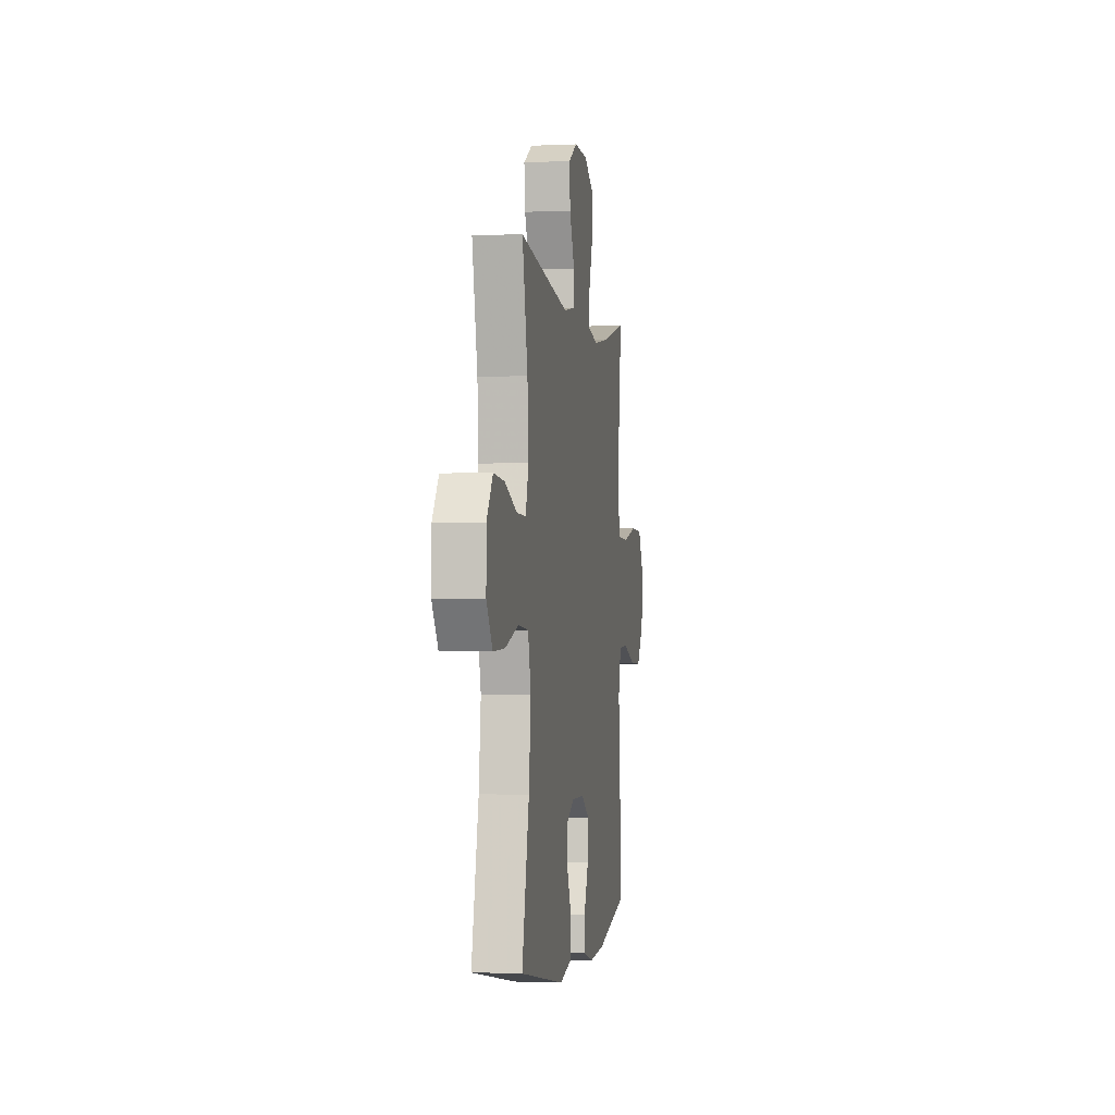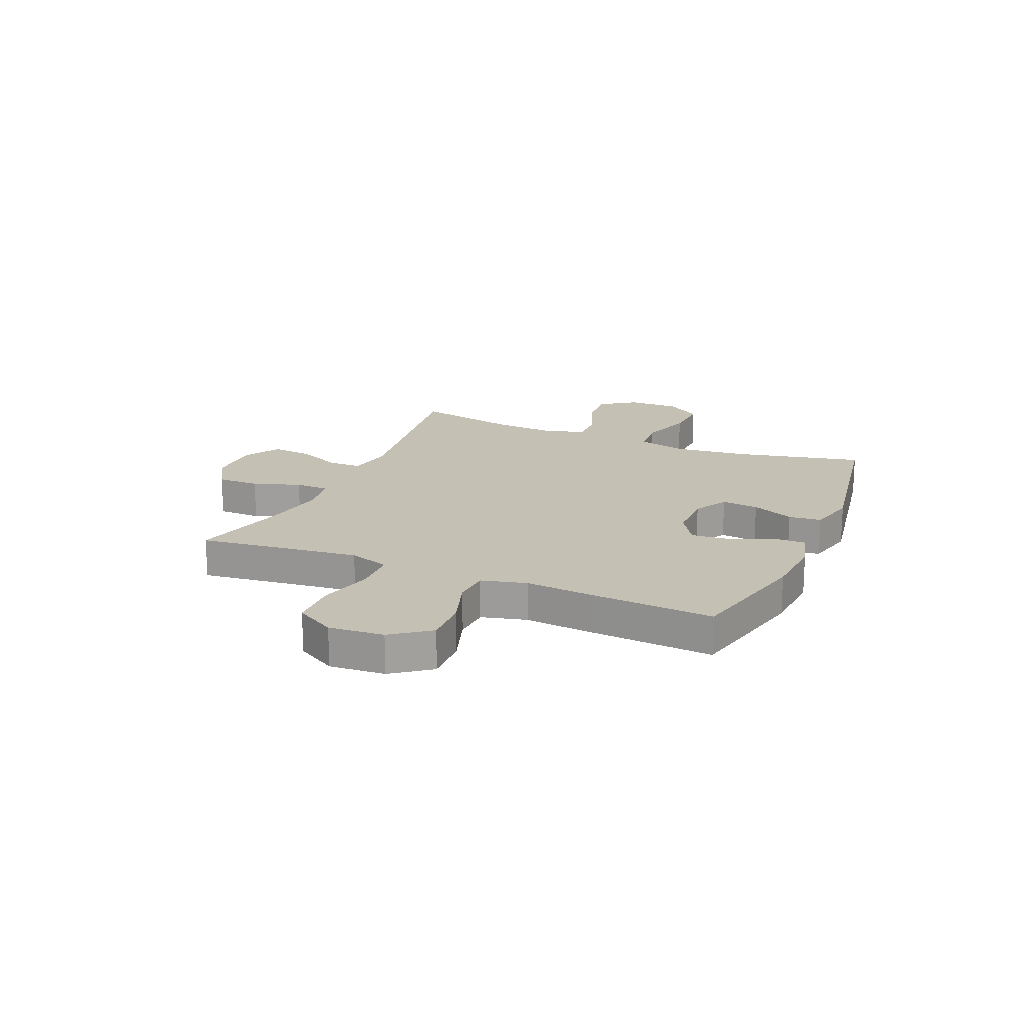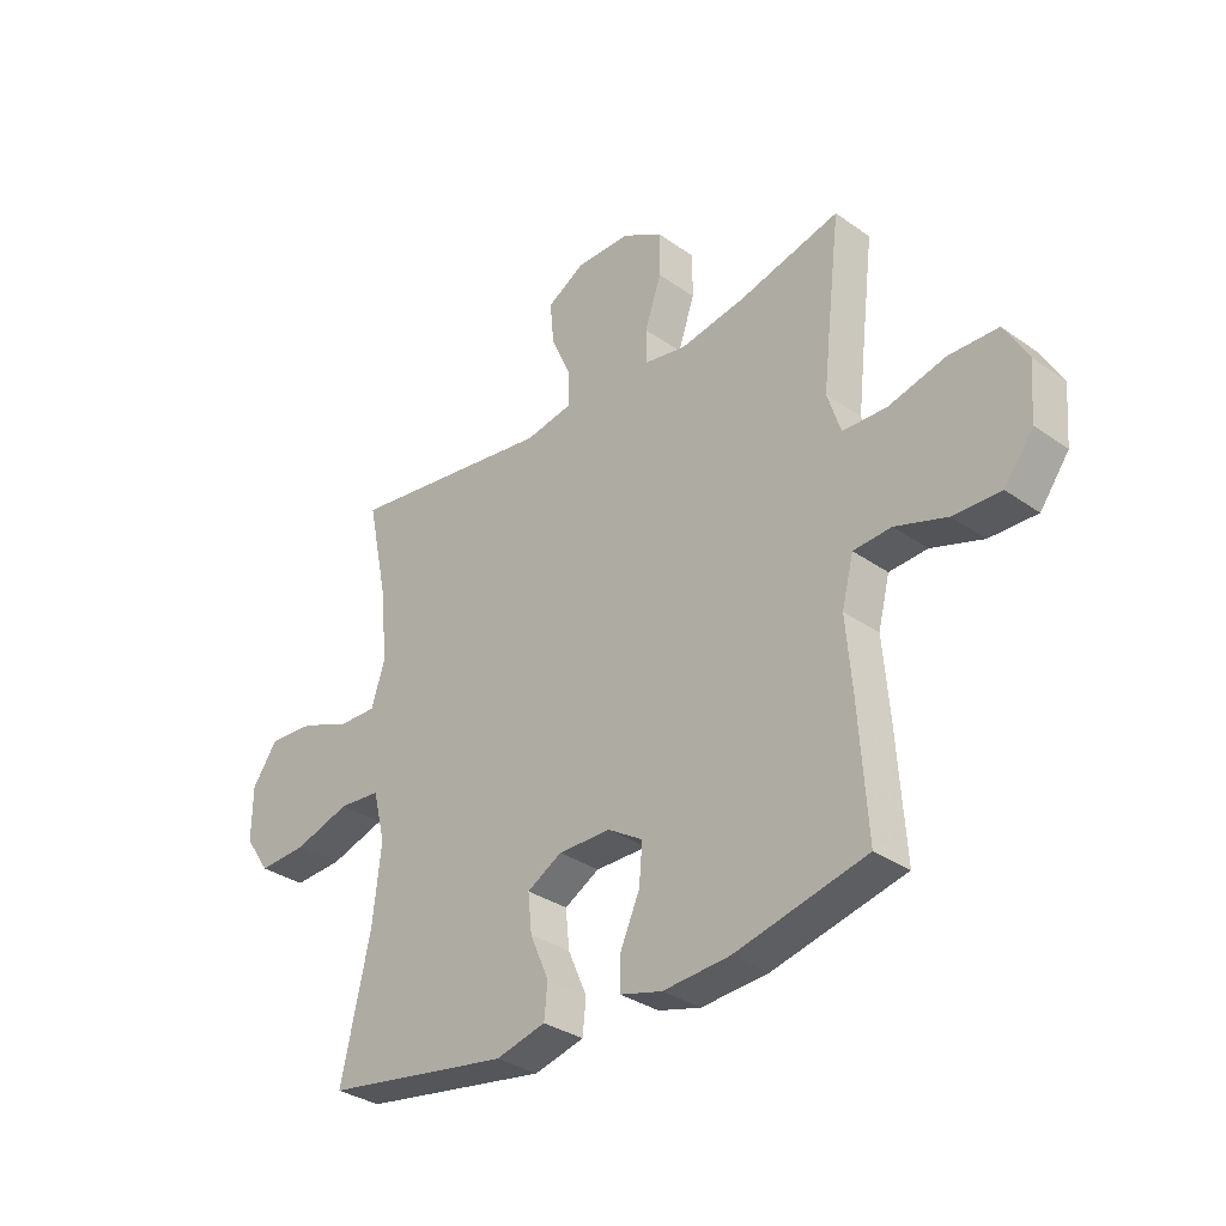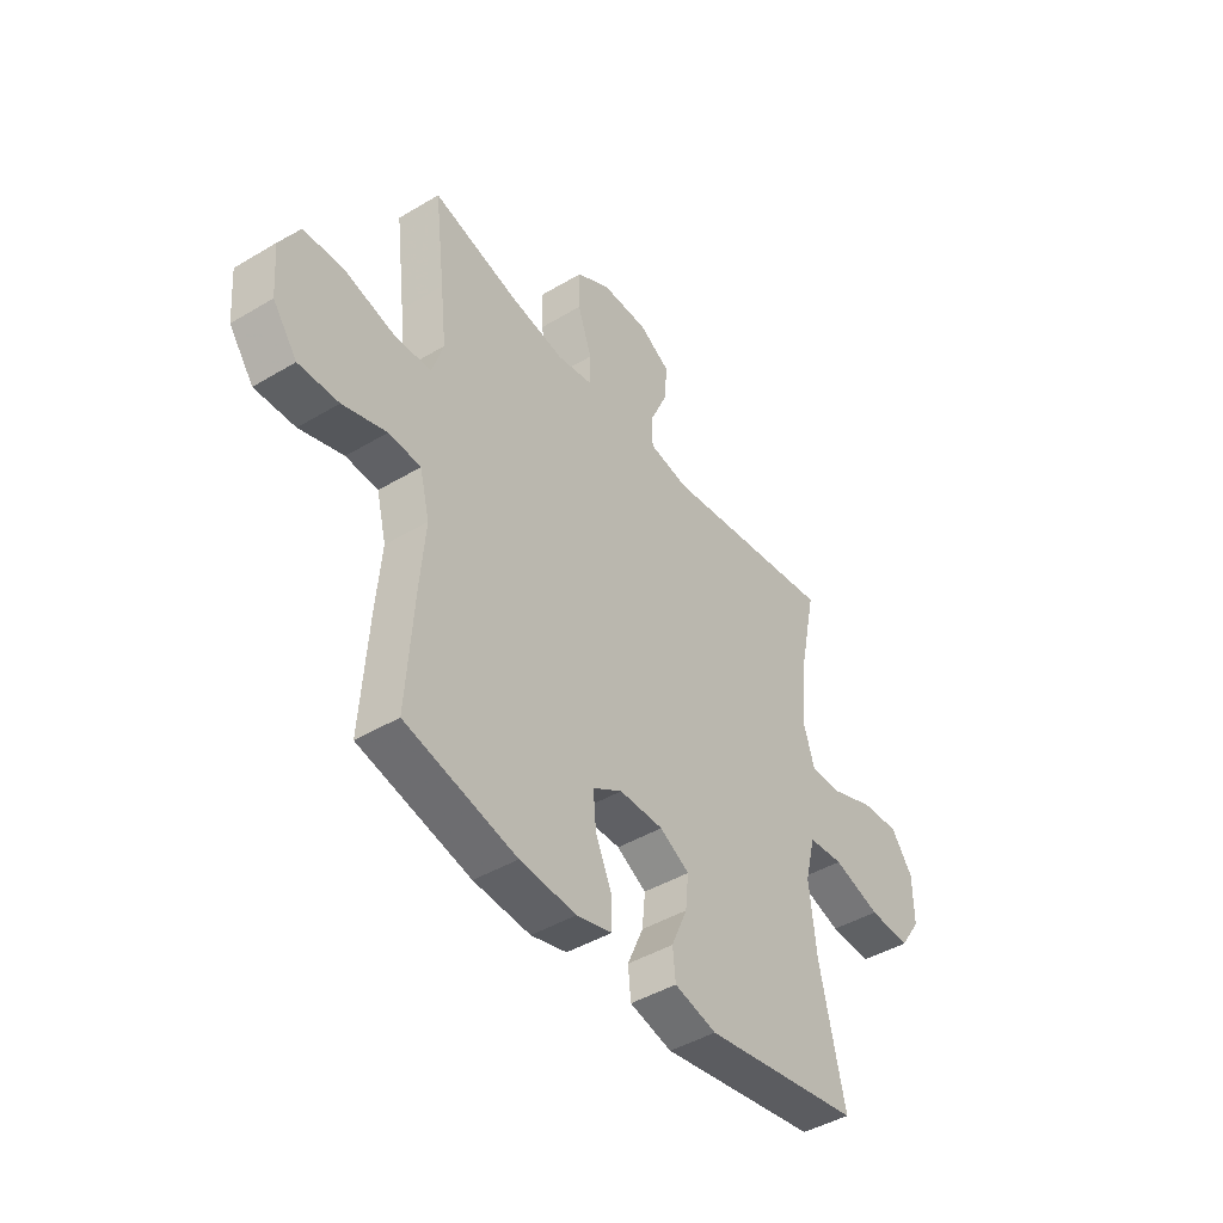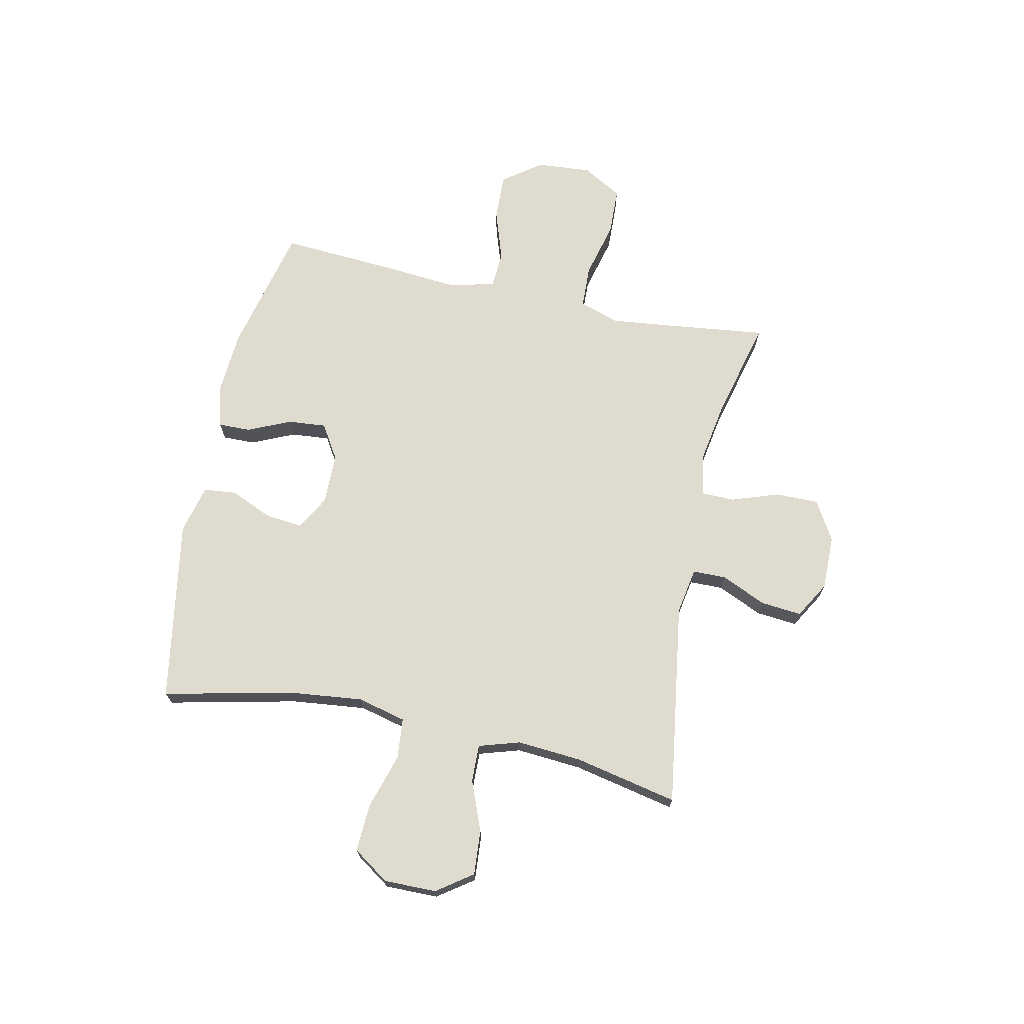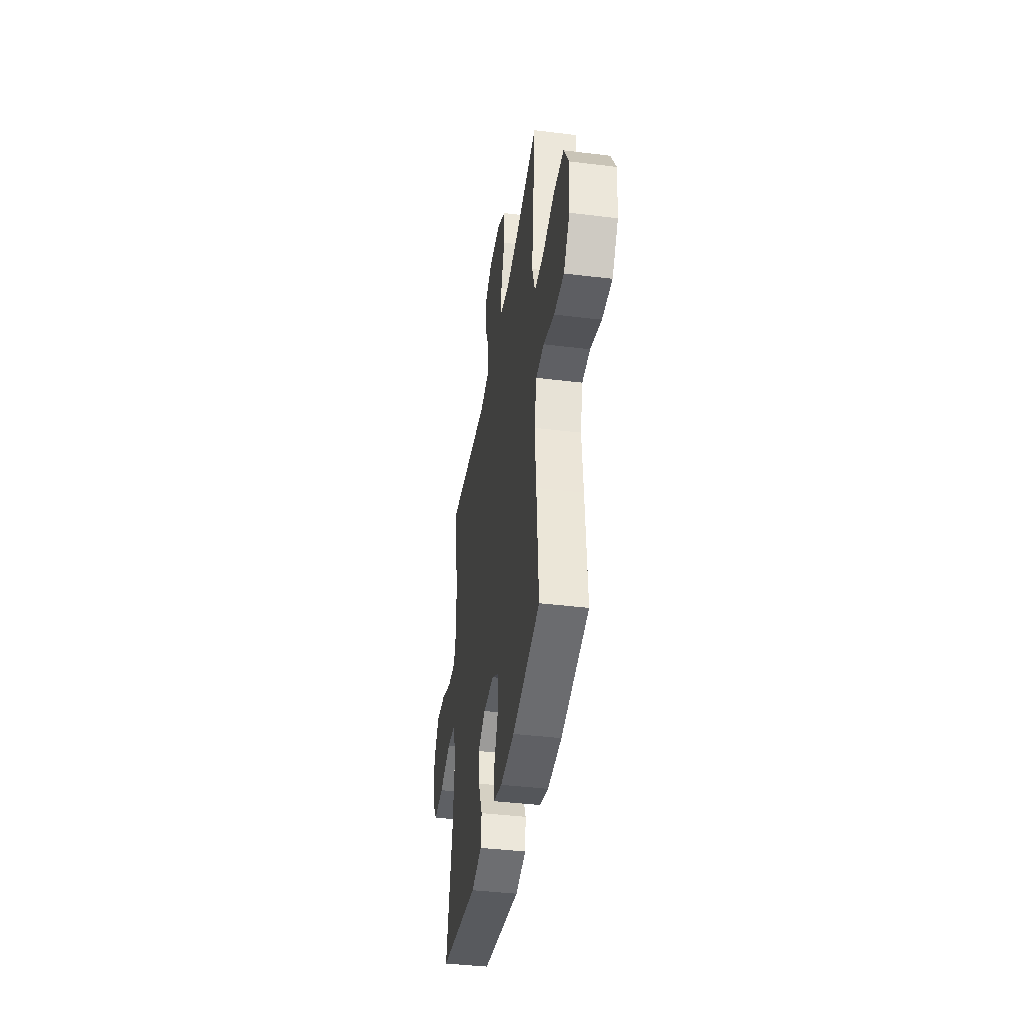
<metadata>
{"format":"obj","ext":"obj","renderer":"f3d","projection":"perspective","resolution":1024,"background":"white","views":[{"elev":-1.9,"azim":-80.9,"up":"+Z"},{"elev":18.3,"azim":113.2,"up":"+Y"},{"elev":-32.9,"azim":45.9,"up":"+Z"},{"elev":-44.3,"azim":124.9,"up":"+Z"},{"elev":70.4,"azim":-78.0,"up":"+Y"},{"elev":-40.6,"azim":81.4,"up":"+Z"}]}
</metadata>
<code>
v -0.5 0.07 -0.5
v -0.447 0.07 -0.263
v -0.432 0.07 -0.127
v -0.454 0.07 -0.038
v -0.529 0.07 -0.031
v -0.63 0.07 -0.062
v -0.718 0.07 -0.066
v -0.763 0.07 0
v -0.762 0.07 0.096
v -0.716 0.07 0.161
v -0.634 0.07 0.155
v -0.543 0.07 0.119
v -0.474 0.07 0.117
v -0.451 0.07 0.192
v -0.46 0.07 0.311
v -0.5 0.07 0.5
v -0.126 0.07 0.445
v -0.041 0.07 0.46
v -0.04 0.07 0.521
v -0.077 0.07 0.604
v -0.084 0.07 0.679
v -0.017 0.07 0.718
v 0.083 0.07 0.717
v 0.155 0.07 0.675
v 0.155 0.07 0.596
v 0.125 0.07 0.509
v 0.126 0.07 0.448
v 0.201 0.07 0.434
v 0.319 0.07 0.454
v 0.5 0.07 0.5
v 0.478 0.07 0.318
v 0.465 0.07 0.203
v 0.489 0.07 0.129
v 0.568 0.07 0.126
v 0.671 0.07 0.152
v 0.759 0.07 0.149
v 0.801 0.07 0.076
v 0.793 0.07 -0.025
v 0.741 0.07 -0.095
v 0.656 0.07 -0.092
v 0.563 0.07 -0.061
v 0.495 0.07 -0.065
v 0.474 0.07 -0.148
v 0.485 0.07 -0.276
v 0.5 0.07 -0.5
v 0.264 0.07 -0.555
v 0.144 0.07 -0.563
v 0.068 0.07 -0.542
v 0.069 0.07 -0.483
v 0.104 0.07 -0.404
v 0.11 0.07 -0.334
v 0.047 0.07 -0.295
v -0.047 0.07 -0.294
v -0.11 0.07 -0.329
v -0.103 0.07 -0.397
v -0.069 0.07 -0.475
v -0.075 0.07 -0.535
v -0.165 0.07 -0.557
v -0.5 0 -0.5
v -0.447 0 -0.263
v -0.432 0 -0.127
v -0.454 0 -0.038
v -0.529 0 -0.031
v -0.63 0 -0.062
v -0.718 0 -0.066
v -0.763 0 0
v -0.762 0 0.096
v -0.716 0 0.161
v -0.634 0 0.155
v -0.543 0 0.119
v -0.474 0 0.117
v -0.451 0 0.192
v -0.46 0 0.311
v -0.5 0 0.5
v -0.126 0 0.445
v -0.041 0 0.46
v -0.04 0 0.521
v -0.077 0 0.604
v -0.084 0 0.679
v -0.017 0 0.718
v 0.083 0 0.717
v 0.155 0 0.675
v 0.155 0 0.596
v 0.125 0 0.509
v 0.126 0 0.448
v 0.201 0 0.434
v 0.319 0 0.454
v 0.5 0 0.5
v 0.478 0 0.318
v 0.465 0 0.203
v 0.489 0 0.129
v 0.568 0 0.126
v 0.671 0 0.152
v 0.759 0 0.149
v 0.801 0 0.076
v 0.793 0 -0.025
v 0.741 0 -0.095
v 0.656 0 -0.092
v 0.563 0 -0.061
v 0.495 0 -0.065
v 0.474 0 -0.148
v 0.485 0 -0.276
v 0.5 0 -0.5
v 0.264 0 -0.555
v 0.144 0 -0.563
v 0.068 0 -0.542
v 0.069 0 -0.483
v 0.104 0 -0.404
v 0.11 0 -0.334
v 0.047 0 -0.295
v -0.047 0 -0.294
v -0.11 0 -0.329
v -0.103 0 -0.397
v -0.069 0 -0.475
v -0.075 0 -0.535
v -0.165 0 -0.557
f 55 56 57 58
f 54 55 58 1
f 53 54 1 2
f 52 53 2 3
f 47 48 49 50
f 47 50 51
f 46 47 51
f 43 44 45 46
f 42 43 46 51
f 38 39 40 41
f 38 41 42
f 37 38 42
f 34 35 36 37
f 33 34 37 42
f 32 33 42 51
f 29 30 31
f 28 29 31 32
f 27 28 32 51
f 23 24 25 26
f 19 20 21 22
f 18 19 22 23
f 15 16 17
f 14 15 17 18
f 13 14 18
f 9 10 11 12
f 9 12 13
f 8 9 13
f 5 6 7 8
f 4 5 8 13
f 52 3 4 13
f 51 52 13 18
f 26 27 51
f 18 23 26 51
f 116 115 114 113
f 59 116 113 112
f 60 59 112 111
f 61 60 111 110
f 108 107 106 105
f 109 108 105
f 109 105 104
f 104 103 102 101
f 109 104 101 100
f 99 98 97 96
f 100 99 96
f 100 96 95
f 95 94 93 92
f 100 95 92 91
f 109 100 91 90
f 89 88 87
f 90 89 87 86
f 109 90 86 85
f 84 83 82 81
f 80 79 78 77
f 81 80 77 76
f 75 74 73
f 76 75 73 72
f 76 72 71
f 70 69 68 67
f 71 70 67
f 71 67 66
f 66 65 64 63
f 71 66 63 62
f 71 62 61 110
f 76 71 110 109
f 109 85 84
f 109 84 81 76
f 1 59 60 2
f 2 60 61 3
f 3 61 62 4
f 4 62 63 5
f 5 63 64 6
f 6 64 65 7
f 7 65 66 8
f 8 66 67 9
f 9 67 68 10
f 10 68 69 11
f 11 69 70 12
f 12 70 71 13
f 13 71 72 14
f 14 72 73 15
f 15 73 74 16
f 16 74 75 17
f 17 75 76 18
f 18 76 77 19
f 19 77 78 20
f 20 78 79 21
f 21 79 80 22
f 22 80 81 23
f 23 81 82 24
f 24 82 83 25
f 25 83 84 26
f 26 84 85 27
f 27 85 86 28
f 28 86 87 29
f 29 87 88 30
f 30 88 89 31
f 31 89 90 32
f 32 90 91 33
f 33 91 92 34
f 34 92 93 35
f 35 93 94 36
f 36 94 95 37
f 37 95 96 38
f 38 96 97 39
f 39 97 98 40
f 40 98 99 41
f 41 99 100 42
f 42 100 101 43
f 43 101 102 44
f 44 102 103 45
f 45 103 104 46
f 46 104 105 47
f 47 105 106 48
f 48 106 107 49
f 49 107 108 50
f 50 108 109 51
f 51 109 110 52
f 52 110 111 53
f 53 111 112 54
f 54 112 113 55
f 55 113 114 56
f 56 114 115 57
f 57 115 116 58
f 58 116 59 1

</code>
